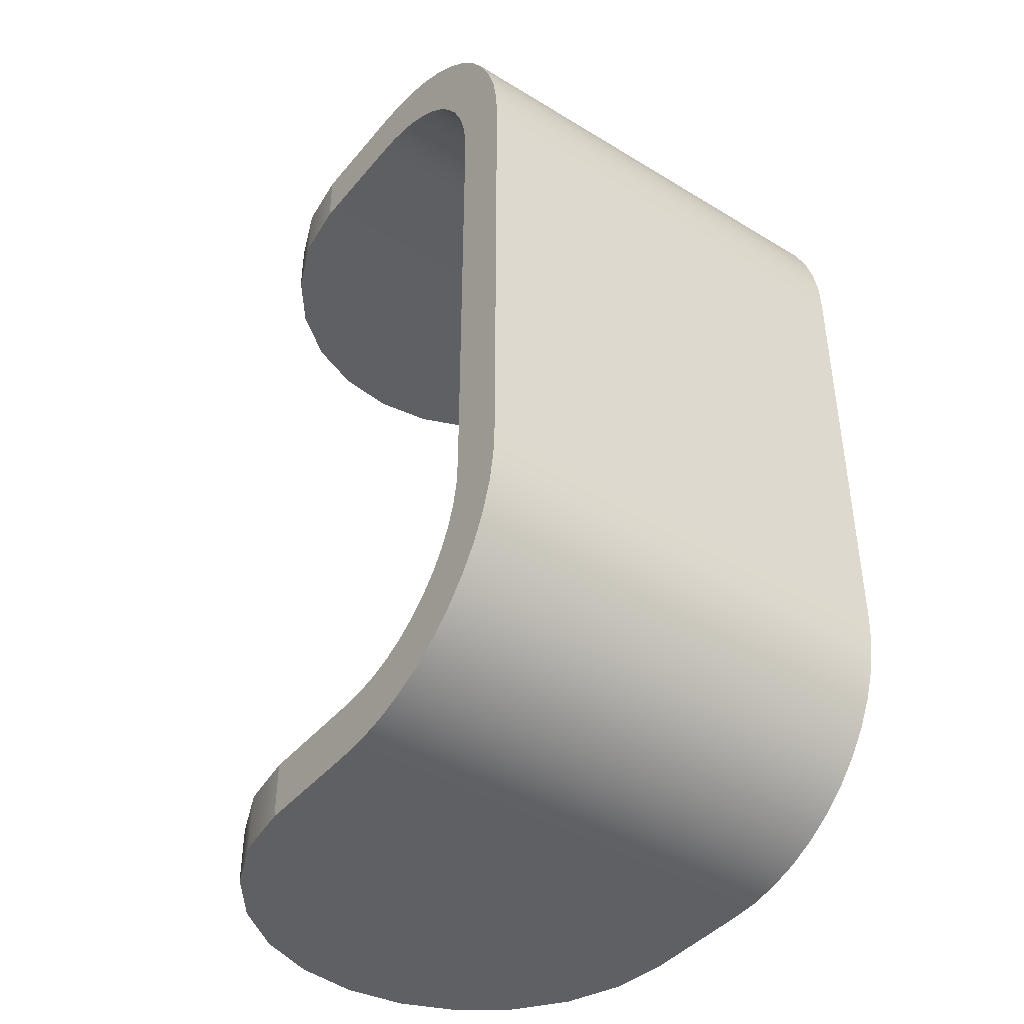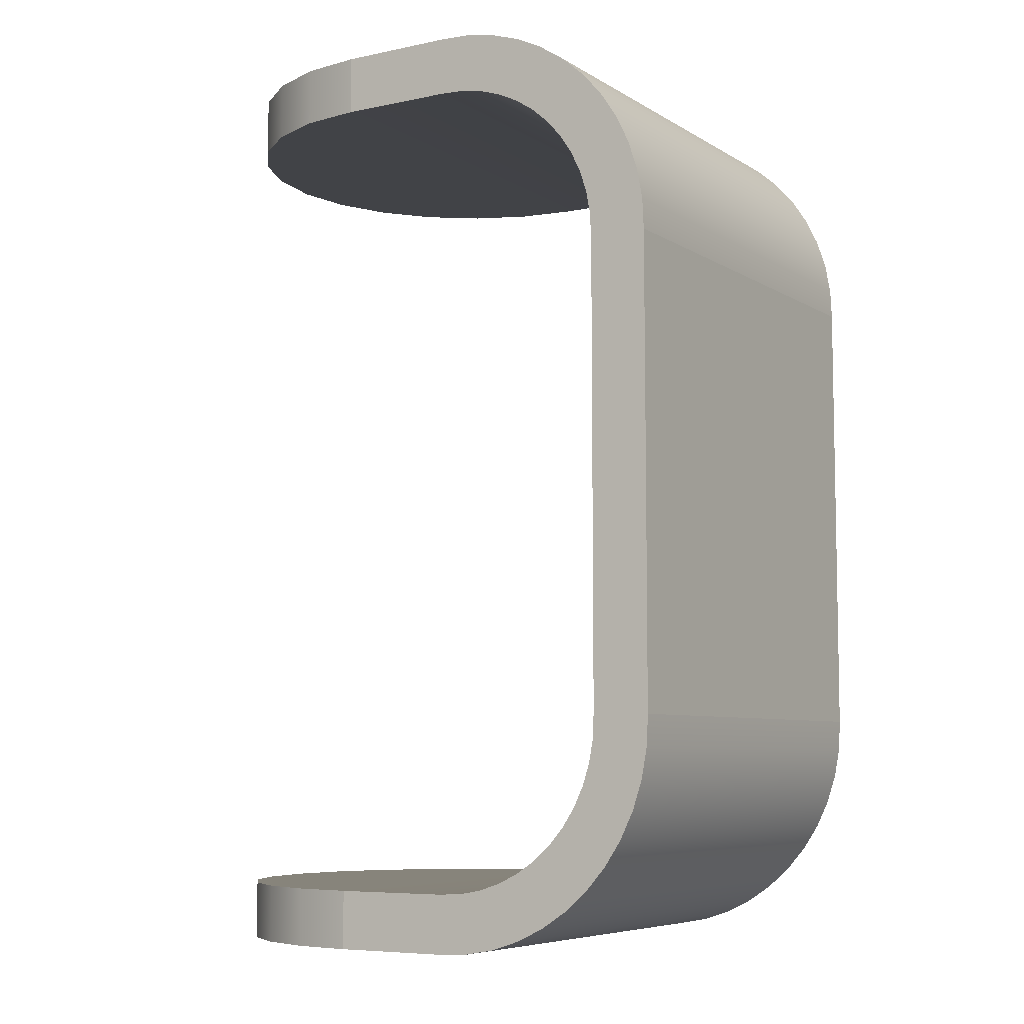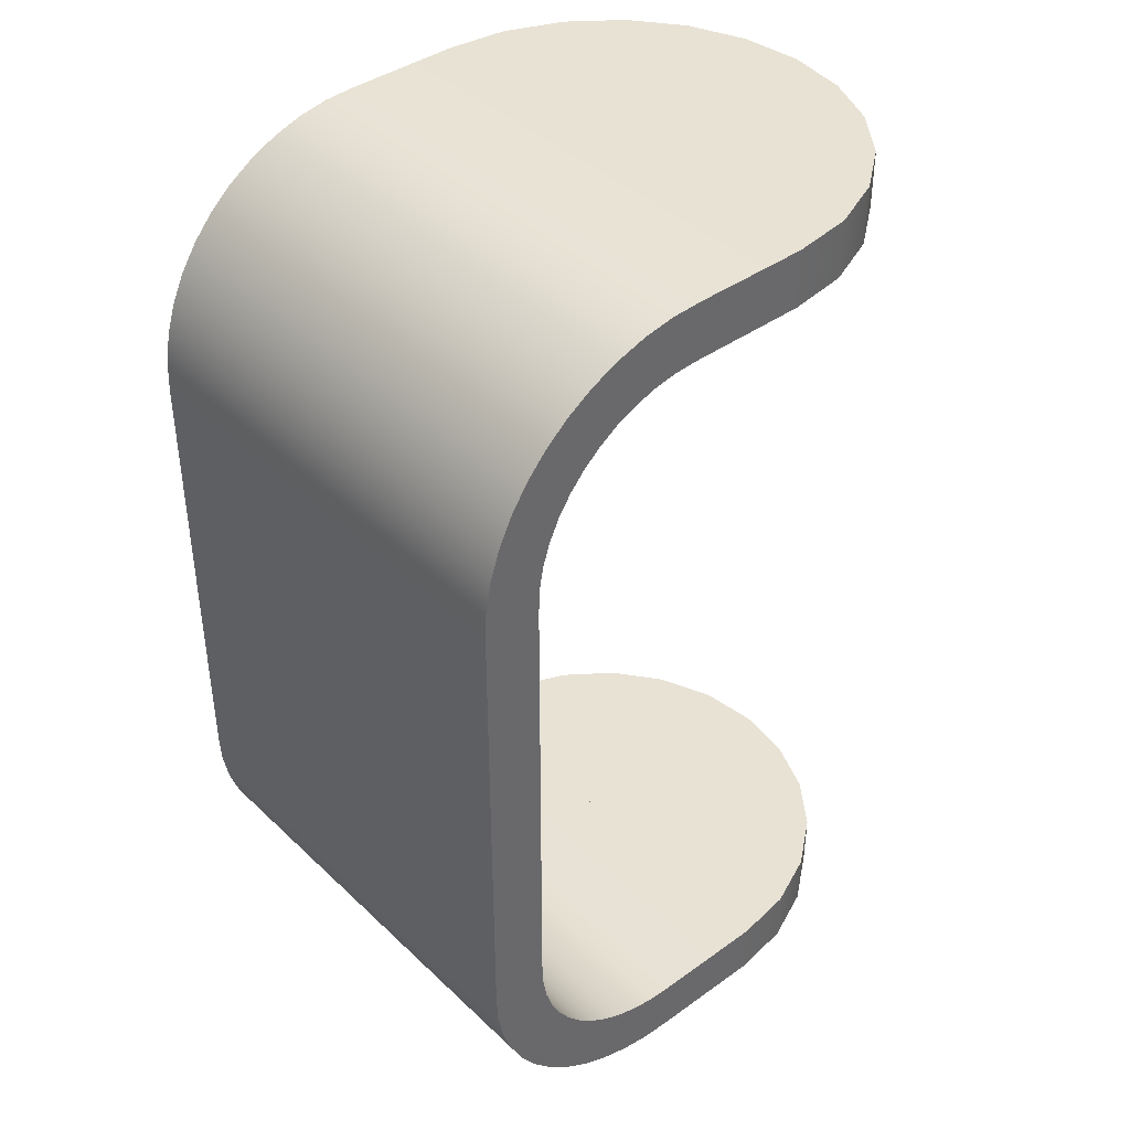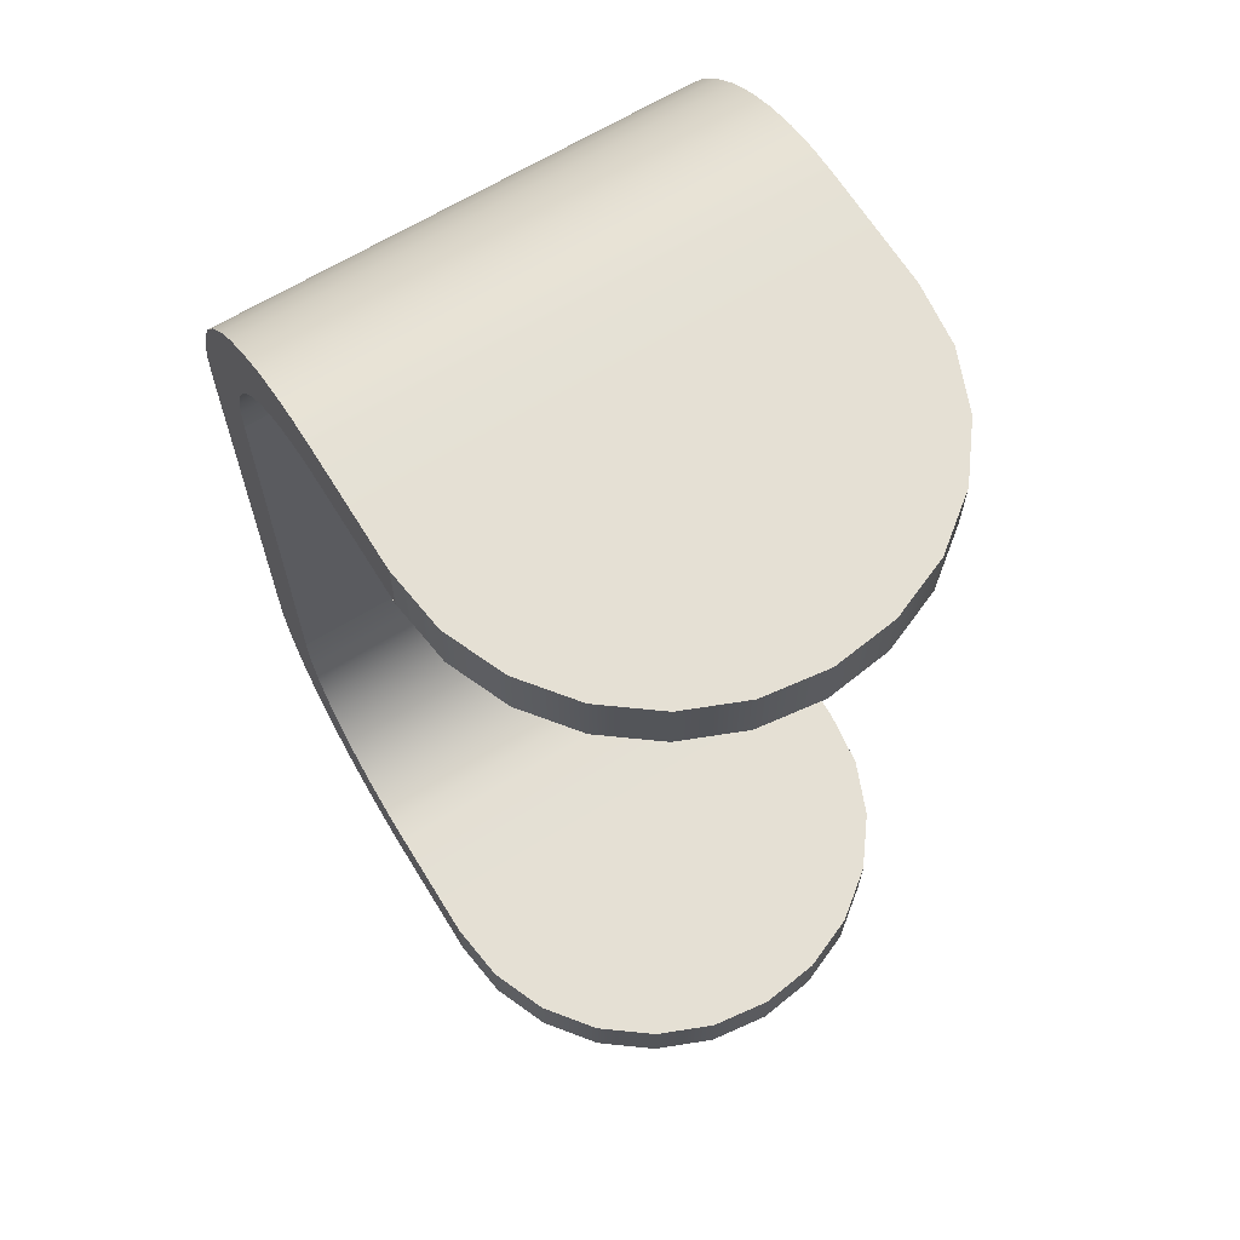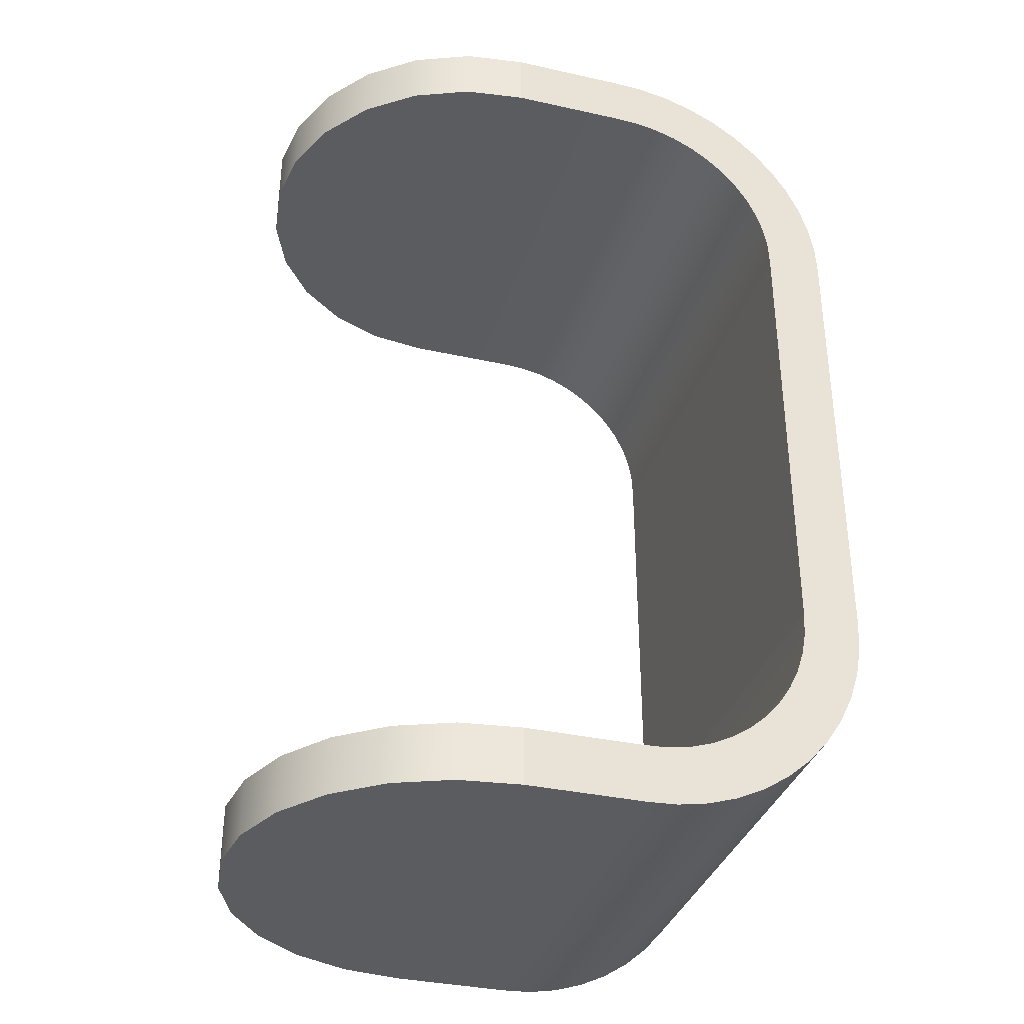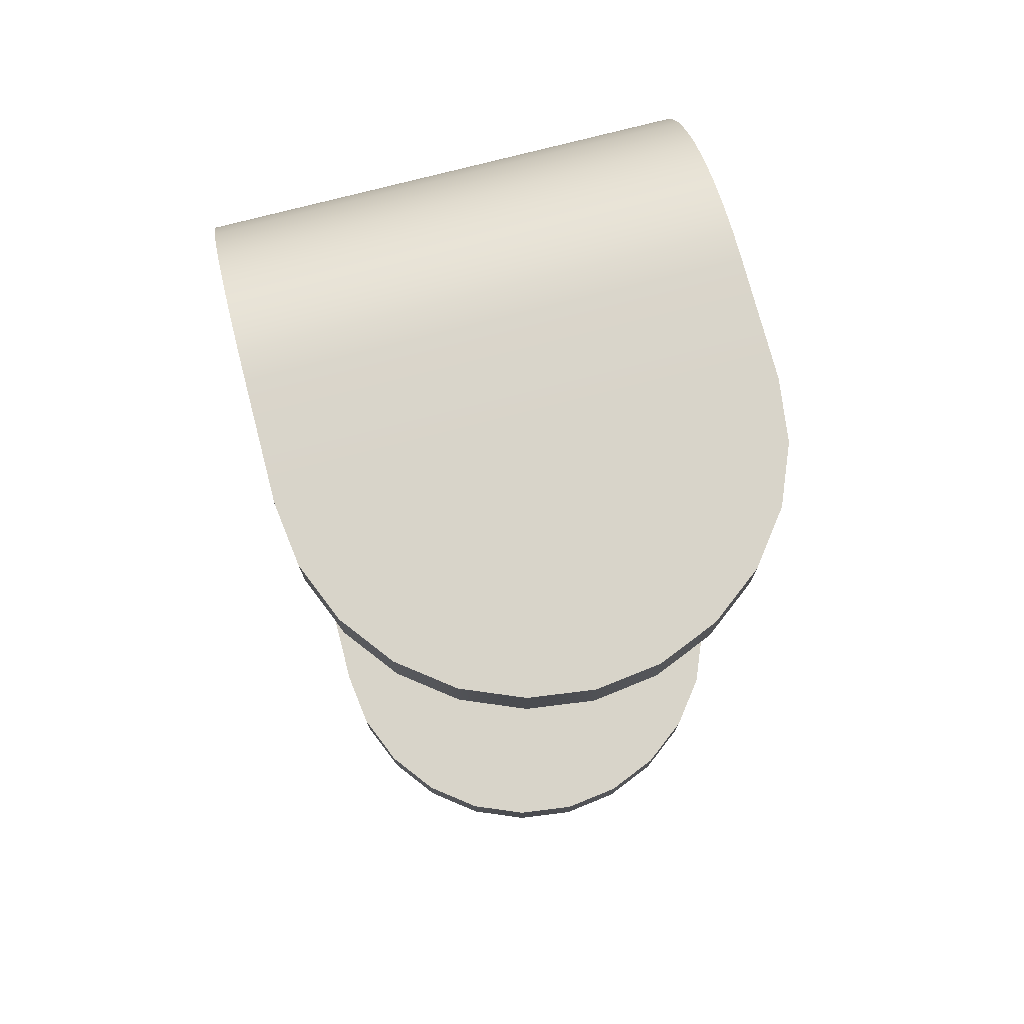
<metadata>
{"format":"obj","ext":"obj","renderer":"f3d","projection":"perspective","resolution":1024,"background":"white","views":[{"elev":-42.1,"azim":53.8,"up":"+Y"},{"elev":-6.9,"azim":31.4,"up":"+Y"},{"elev":40.8,"azim":138.8,"up":"+Y"},{"elev":65.6,"azim":-121.6,"up":"+Y"},{"elev":-35.0,"azim":-16.5,"up":"+Y"},{"elev":75.2,"azim":-104.6,"up":"+Y"}]}
</metadata>
<code>
g Mesh1 Group1 Model
v -0.004011 -0.03228 -0.02
v -0.005742 -0.03426 0.02
v -0.005742 -0.03426 -0.02
f 1 2 3
v -0.004011 -0.03228 0.02
f 2 1 4
v -0.00256 -0.03008 -0.02
f 5 4 1
v -0.00256 -0.03008 0.02
f 4 5 6
v -0.001416 -0.02772 -0.02
f 7 6 5
v -0.001416 -0.02772 0.02
f 6 7 8
v -0.0005994 -0.02521 -0.02
f 9 8 7
v -0.0005994 -0.02521 0.02
f 8 9 10
v -0.0001245 -0.02263 -0.02
f 11 10 9
v -0.0001245 -0.02263 0.02
f 10 11 12
v 1.805e-16 -0.02 -0.02
f 13 12 11
v -1.805e-16 -0.02 0.02
f 12 13 14
v -0.004989 -0.01976 0.02
f 15 13 14
v -0.004989 -0.01976 -0.02
f 13 15 16
v -0.005 -3.384e-17 -0.02
f 15 17 16
v -0.005 -2.256e-17 0.02
f 17 15 18
v -1.805e-16 -2.256e-17 0.02
f 15 19 18
f 19 15 14
f 15 4 14
v -0.005 -0.02 0.02
f 20 4 15
v -0.005097 -0.02206 0.02
f 21 4 20
v -0.005451 -0.02398 0.02
f 22 4 21
f 22 2 4
v -0.006059 -0.02585 0.02
f 23 2 22
v -0.006911 -0.02761 0.02
f 24 2 23
v -0.007722 -0.03599 0.02
f 24 25 2
v -0.007992 -0.02924 0.02
f 26 25 24
v -0.009281 -0.03072 0.02
f 27 25 26
v -0.009916 -0.03744 0.02
f 27 28 25
v -0.01076 -0.03201 0.02
f 29 28 27
v -0.01229 -0.03858 0.02
f 29 30 28
v -0.01239 -0.03309 0.02
f 31 30 29
v -0.01415 -0.03394 0.02
f 32 30 31
v -0.01479 -0.0394 0.02
f 32 33 30
v -0.01602 -0.03455 0.02
f 34 33 32
v -0.01737 -0.03988 0.02
f 34 35 33
v -0.01794 -0.0349 0.02
f 36 35 34
v -0.02 -0.04 0.02
f 36 37 35
v -0.02012 -0.03501 0.02
f 38 37 36
v -0.03 -0.03501 0.02
f 39 37 38
v -0.03 -0.04 0.02
f 37 39 40
v -0.03518 -0.04 0.01932
f 39 41 40
v -0.03518 -0.03501 0.01932
f 41 39 42
v -0.04 -0.03501 0.01732
f 39 43 42
v -0.04414 -0.03501 0.01414
f 39 44 43
v -0.04732 -0.03501 0.01
f 39 45 44
v -0.04932 -0.03501 0.005176
f 39 46 45
v -0.05 -0.03501 -1.805e-16
f 39 47 46
v -0.04932 -0.03501 -0.005176
f 39 48 47
v -0.04732 -0.03501 -0.01
f 39 49 48
v -0.04414 -0.03501 -0.01414
f 39 50 49
v -0.04 -0.03501 -0.01732
f 39 51 50
v -0.03518 -0.03501 -0.01932
f 39 52 51
v -0.03 -0.03501 -0.02
f 52 39 53
v -0.02012 -0.03501 -0.02
f 39 54 53
f 54 39 38
v -0.01794 -0.0349 -0.02
f 38 55 54
f 55 38 36
v -0.01602 -0.03455 -0.02
f 36 56 55
f 56 36 34
v -0.01415 -0.03394 -0.02
f 34 57 56
f 57 34 32
v -0.01239 -0.03309 -0.02
f 32 58 57
f 58 32 31
v -0.01076 -0.03201 -0.02
f 31 59 58
f 59 31 29
v -0.009281 -0.03072 -0.02
f 29 60 59
f 60 29 27
v -0.007992 -0.02924 -0.02
f 27 61 60
f 61 27 26
v -0.006911 -0.02761 -0.02
f 26 62 61
f 62 26 24
v -0.006059 -0.02585 -0.02
f 24 63 62
f 63 24 23
v -0.005451 -0.02398 -0.02
f 23 64 63
f 64 23 22
v -0.005097 -0.02206 -0.02
f 22 65 64
f 65 22 21
v -0.005 -0.02 -0.02
f 21 66 65
f 66 21 20
f 15 66 20
f 66 15 16
f 1 66 16
f 1 65 66
f 1 64 65
f 3 64 1
f 3 63 64
f 3 62 63
v -0.007722 -0.03599 -0.02
f 67 62 3
f 67 61 62
f 67 60 61
v -0.009916 -0.03744 -0.02
f 68 60 67
f 68 59 60
v -0.01229 -0.03858 -0.02
f 69 59 68
f 69 58 59
f 69 57 58
v -0.01479 -0.0394 -0.02
f 70 57 69
f 70 56 57
v -0.01737 -0.03988 -0.02
f 71 56 70
f 71 55 56
v -0.02 -0.04 -0.02
f 72 55 71
f 72 54 55
v -0.03 -0.04 -0.02
f 73 54 72
f 54 73 53
f 53 40 73
f 40 53 39
f 73 37 40
f 37 73 72
f 72 35 37
f 35 72 71
f 71 33 35
f 33 71 70
f 70 30 33
f 30 70 69
f 69 28 30
f 28 69 68
f 68 25 28
f 25 68 67
f 67 2 25
f 2 67 3
v -0.03518 -0.04 -0.01932
f 40 74 73
v -0.04 -0.04 -0.01732
f 74 40 75
v -0.04414 -0.04 -0.01414
f 75 40 76
v -0.04732 -0.04 -0.01
f 76 40 77
v -0.04932 -0.04 -0.005176
f 77 40 78
v -0.05 -0.04 0
f 78 40 79
v -0.04932 -0.04 0.005176
f 79 40 80
v -0.04732 -0.04 0.01
f 80 40 81
v -0.04414 -0.04 0.01414
f 81 40 82
v -0.04 -0.04 0.01732
f 82 40 83
f 83 40 41
f 42 83 41
f 83 42 43
f 43 82 83
f 82 43 44
f 44 81 82
f 81 44 45
f 45 80 81
f 80 45 46
f 47 80 46
f 80 47 79
f 47 78 79
f 78 47 48
f 49 78 48
f 78 49 77
f 49 76 77
f 76 49 50
f 51 76 50
f 76 51 75
f 52 75 51
f 75 52 74
f 53 74 52
f 74 53 73
f 1 16 13
v 1.805e-16 -3.384e-17 -0.02
f 16 84 13
f 84 16 17
v -2.255e-05 0.02 -0.02
f 17 85 84
v -0.005011 0.01976 -0.02
f 85 17 86
f 18 86 17
v -0.005011 0.01976 0.02
f 86 18 87
v -2.255e-05 0.02 0.02
f 18 88 87
f 88 18 19
f 18 84 19
f 84 18 17
f 85 19 84
f 19 85 88
v -0.0001487 0.02263 0.02
f 85 89 88
v -0.0001487 0.02263 -0.02
f 89 85 90
v -0.0006253 0.02522 -0.02
f 85 91 90
v -0.001444 0.02772 -0.02
f 85 92 91
v -0.002589 0.03009 -0.02
f 85 93 92
v -0.004041 0.03228 -0.02
f 85 94 93
f 86 94 85
v -0.005023 0.02 -0.02
f 95 94 86
v -0.005121 0.02206 -0.02
f 96 94 95
v -0.005476 0.02398 -0.02
f 97 94 96
v -0.005773 0.03426 -0.02
f 97 98 94
v -0.006086 0.02584 -0.02
f 99 98 97
v -0.006939 0.02761 -0.02
f 100 98 99
v -0.007755 0.03599 -0.02
f 100 101 98
v -0.00802 0.02924 -0.02
f 102 101 100
v -0.009311 0.03072 -0.02
f 103 101 102
v -0.00995 0.03744 -0.02
f 103 104 101
v -0.01079 0.032 -0.02
f 105 104 103
v -0.01232 0.03858 -0.02
f 105 106 104
v -0.01242 0.03308 -0.02
f 107 106 105
v -0.01419 0.03393 -0.02
f 108 106 107
v -0.01482 0.03939 -0.02
f 108 109 106
v -0.01605 0.03454 -0.02
f 110 109 108
v -0.01741 0.03987 -0.02
f 110 111 109
v -0.01798 0.03489 -0.02
f 112 111 110
v -0.02004 0.03999 -0.02
f 112 113 111
v -0.02015 0.035 -0.02
f 114 113 112
v -0.03003 0.03499 -0.02
f 115 113 114
v -0.03004 0.03998 -0.02
f 113 115 116
v -0.03521 0.03499 -0.01932
f 117 116 115
v -0.03521 0.03998 -0.01932
f 116 117 118
v -0.04003 0.03498 -0.01732
f 119 118 117
v -0.04004 0.03998 -0.01732
f 118 119 120
v -0.04417 0.03498 -0.01414
f 121 120 119
v -0.04418 0.03997 -0.01414
f 120 121 122
v -0.04736 0.03997 -0.01
f 121 123 122
v -0.04735 0.03498 -0.01
f 123 121 124
v -0.03003 0.03499 0.02
f 121 125 124
f 119 125 121
f 117 125 119
f 125 117 115
f 114 125 115
v -0.02015 0.035 0.02
f 125 114 126
f 112 126 114
v -0.01798 0.03489 0.02
f 126 112 127
v -0.01605 0.03454 0.02
f 112 128 127
f 128 112 110
f 108 128 110
v -0.01419 0.03393 0.02
f 128 108 129
v -0.01242 0.03308 0.02
f 108 130 129
f 130 108 107
v -0.01079 0.032 0.02
f 107 131 130
f 131 107 105
v -0.009311 0.03072 0.02
f 105 132 131
f 132 105 103
v -0.00802 0.02924 0.02
f 103 133 132
f 133 103 102
v -0.006939 0.02761 0.02
f 102 134 133
f 134 102 100
v -0.006086 0.02584 0.02
f 100 135 134
f 135 100 99
v -0.005476 0.02398 0.02
f 99 136 135
f 136 99 97
v -0.005121 0.02206 0.02
f 97 137 136
f 137 97 96
v -0.005023 0.02 0.02
f 96 138 137
f 138 96 95
f 95 87 138
f 87 95 86
f 88 86 87
f 86 88 85
v -0.004041 0.03228 0.02
f 139 87 88
f 139 138 87
f 139 137 138
f 139 136 137
v -0.005773 0.03426 0.02
f 140 136 139
f 140 135 136
f 140 134 135
v -0.007755 0.03599 0.02
f 141 134 140
f 141 133 134
f 141 132 133
v -0.00995 0.03744 0.02
f 142 132 141
f 142 131 132
v -0.01232 0.03858 0.02
f 143 131 142
f 143 130 131
f 143 129 130
v -0.01482 0.03939 0.02
f 144 129 143
f 144 128 129
v -0.01741 0.03987 0.02
f 145 128 144
f 145 127 128
v -0.02004 0.03999 0.02
f 146 127 145
f 146 126 127
f 146 125 126
v -0.03004 0.03998 0.02
f 125 146 147
f 113 147 146
f 147 113 116
f 118 147 116
f 147 118 120
f 147 120 122
f 147 122 123
v -0.04935 0.03997 -0.005176
f 147 123 148
f 124 148 123
v -0.04935 0.03498 -0.005176
f 148 124 149
f 124 125 149
v -0.05003 0.03498 -9.926e-16
f 149 125 150
v -0.04935 0.03498 0.005176
f 150 125 151
v -0.04735 0.03498 0.01
f 151 125 152
v -0.04417 0.03498 0.01414
f 152 125 153
v -0.04003 0.03498 0.01732
f 153 125 154
v -0.03521 0.03499 0.01932
f 154 125 155
f 147 155 125
v -0.03521 0.03998 0.01932
f 155 147 156
v -0.04004 0.03998 0.01732
f 147 157 156
v -0.04418 0.03997 0.01414
f 147 158 157
v -0.04736 0.03997 0.01
f 147 159 158
v -0.04935 0.03997 0.005176
f 147 160 159
v -0.05004 0.03997 -9.926e-16
f 147 161 160
f 147 148 161
f 149 161 148
f 161 149 150
f 151 161 150
f 161 151 160
f 152 160 151
f 160 152 159
f 153 159 152
f 159 153 158
f 153 157 158
f 157 153 154
f 154 156 157
f 156 154 155
f 125 116 147
f 116 125 115
f 146 111 113
f 111 146 145
f 145 109 111
f 109 145 144
f 143 109 144
f 109 143 106
f 143 104 106
f 104 143 142
f 142 101 104
f 101 142 141
f 141 98 101
f 98 141 140
f 139 98 140
f 98 139 94
v -0.002589 0.03009 0.02
f 162 94 139
f 94 162 93
v -0.001444 0.02772 0.02
f 163 93 162
f 93 163 92
v -0.0006253 0.02522 0.02
f 164 92 163
f 92 164 91
f 89 91 164
f 91 89 90
f 164 88 89
f 163 88 164
f 162 88 163
f 139 88 162
f 14 84 19
f 84 14 13
f 1 13 5
f 5 13 7
f 7 13 9
f 9 13 11
f 14 4 6
f 14 6 8
f 14 8 10
f 14 10 12

</code>
